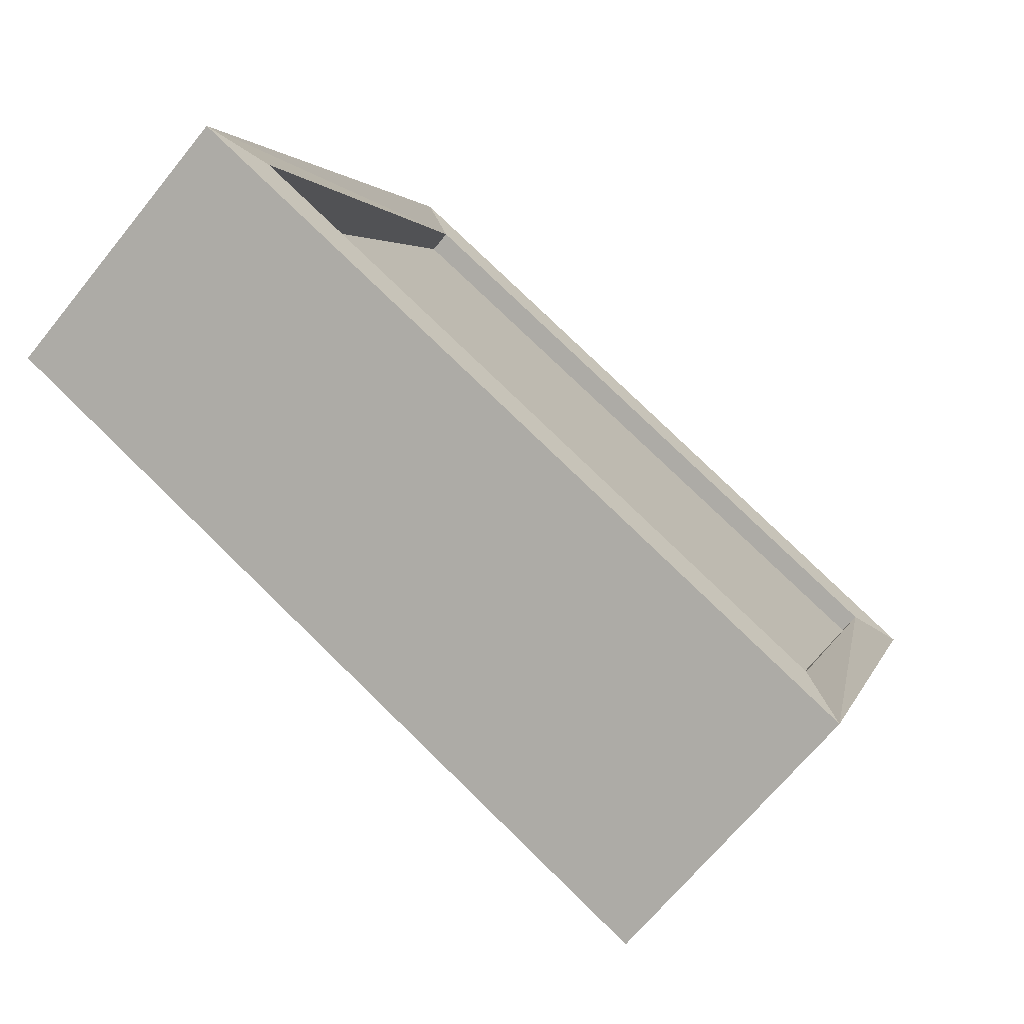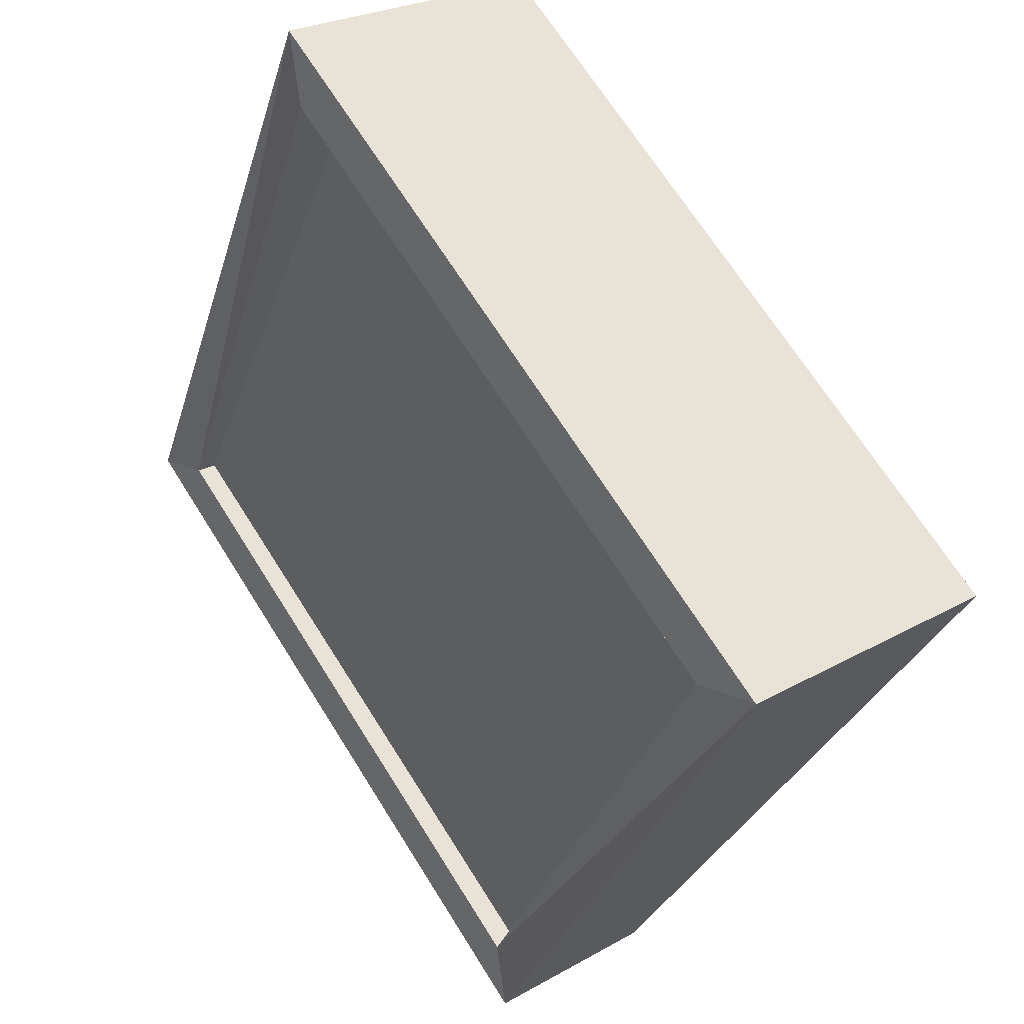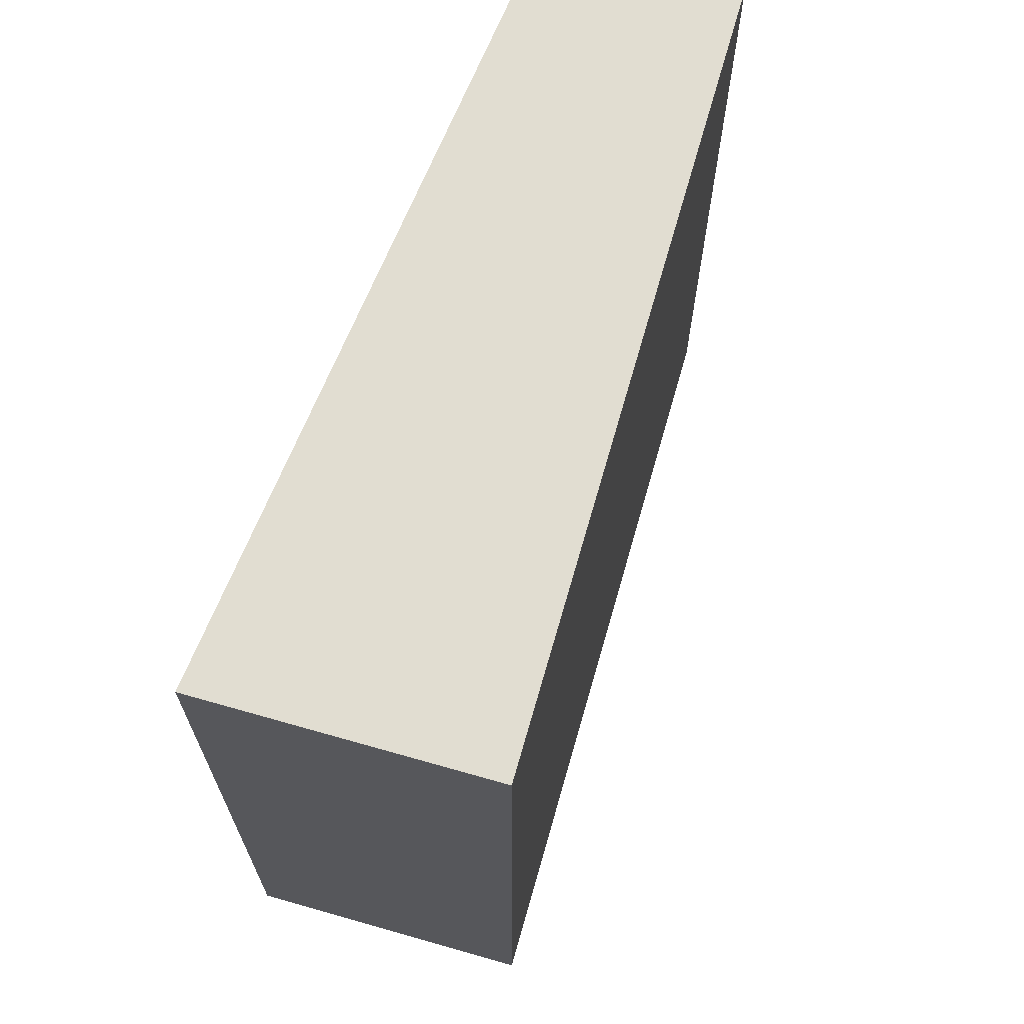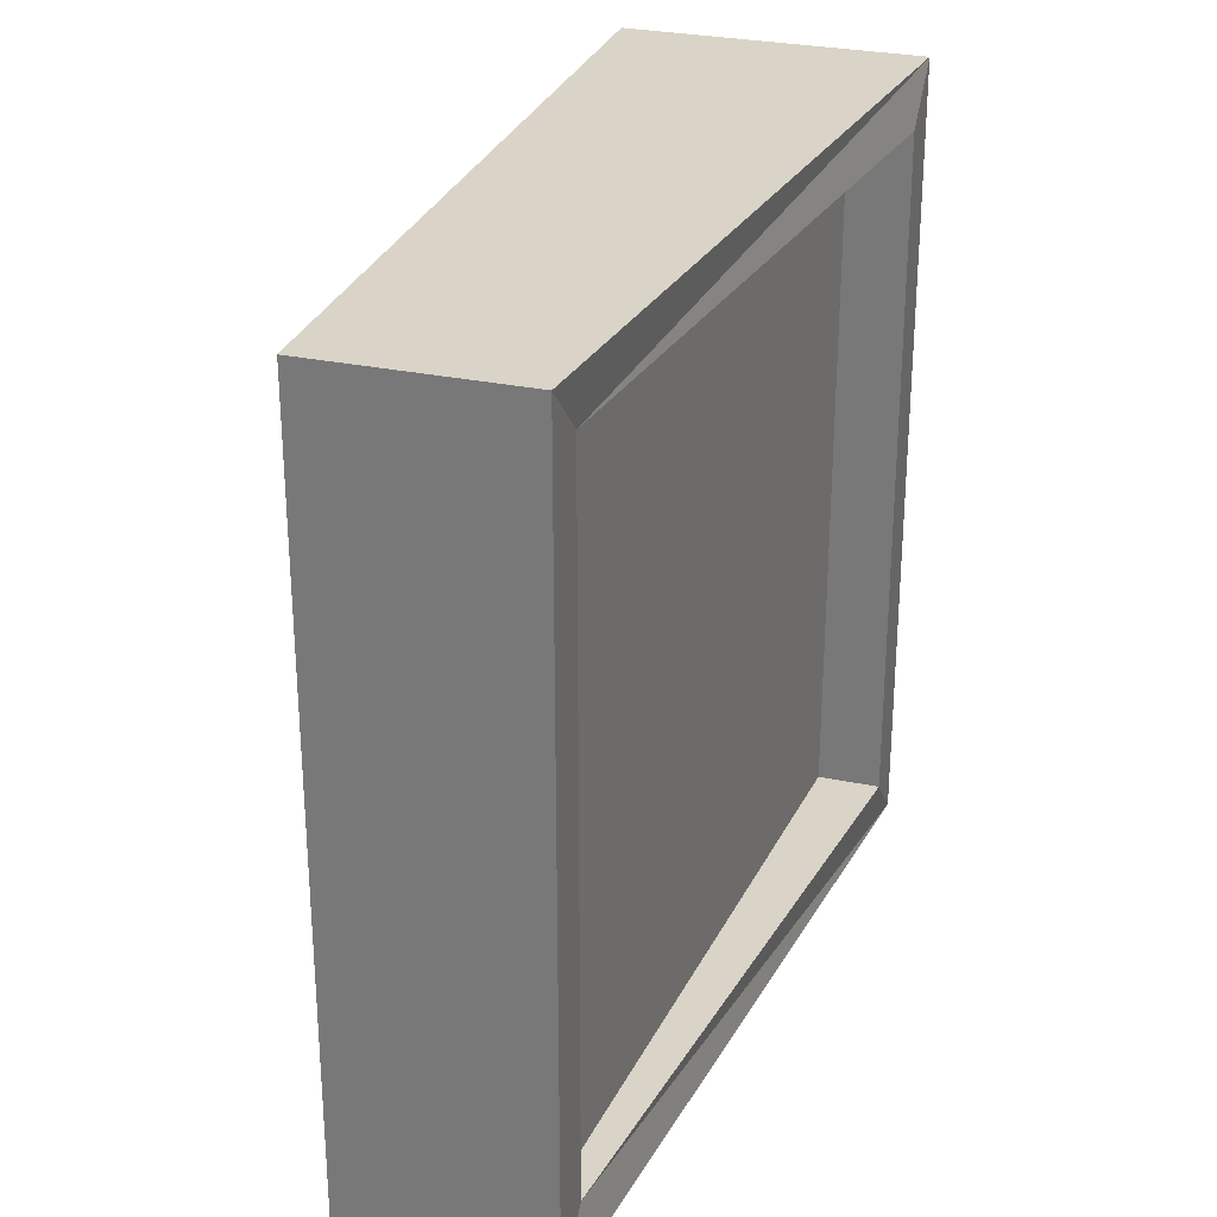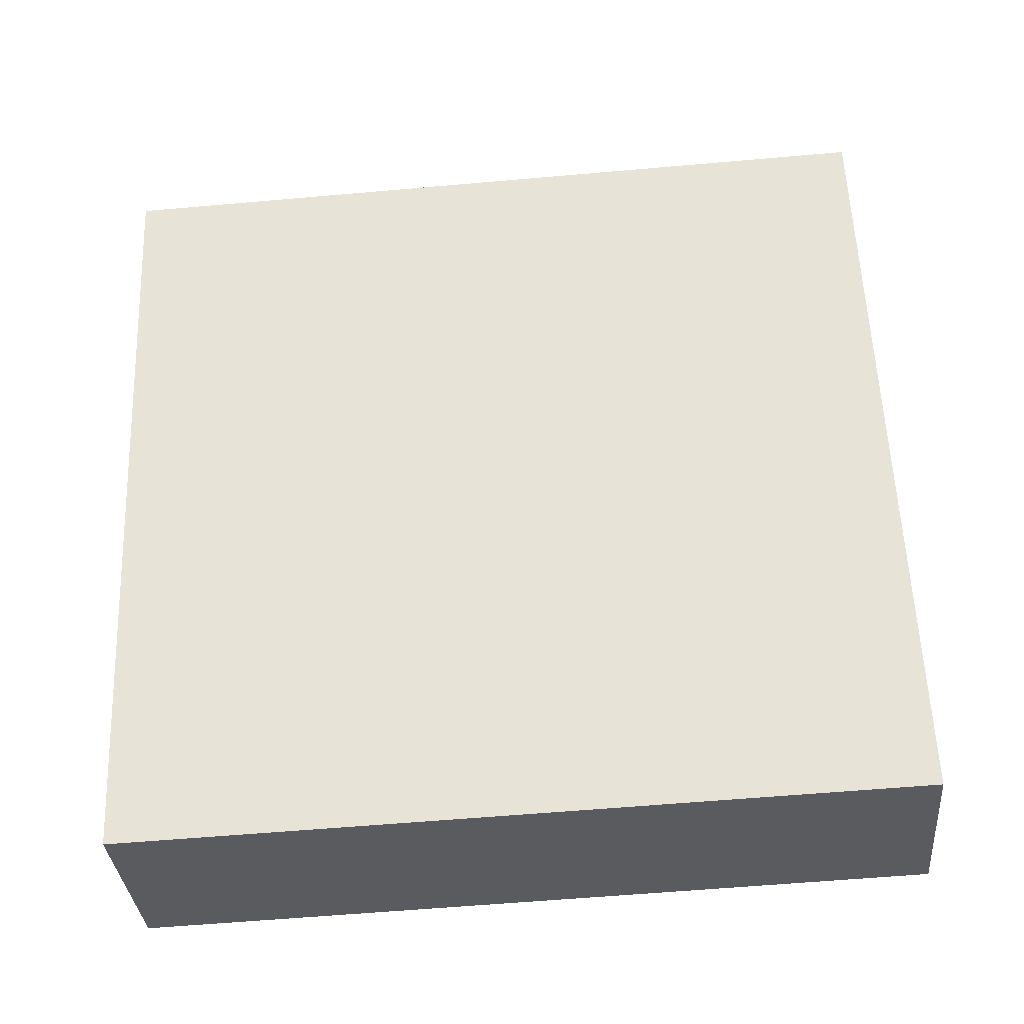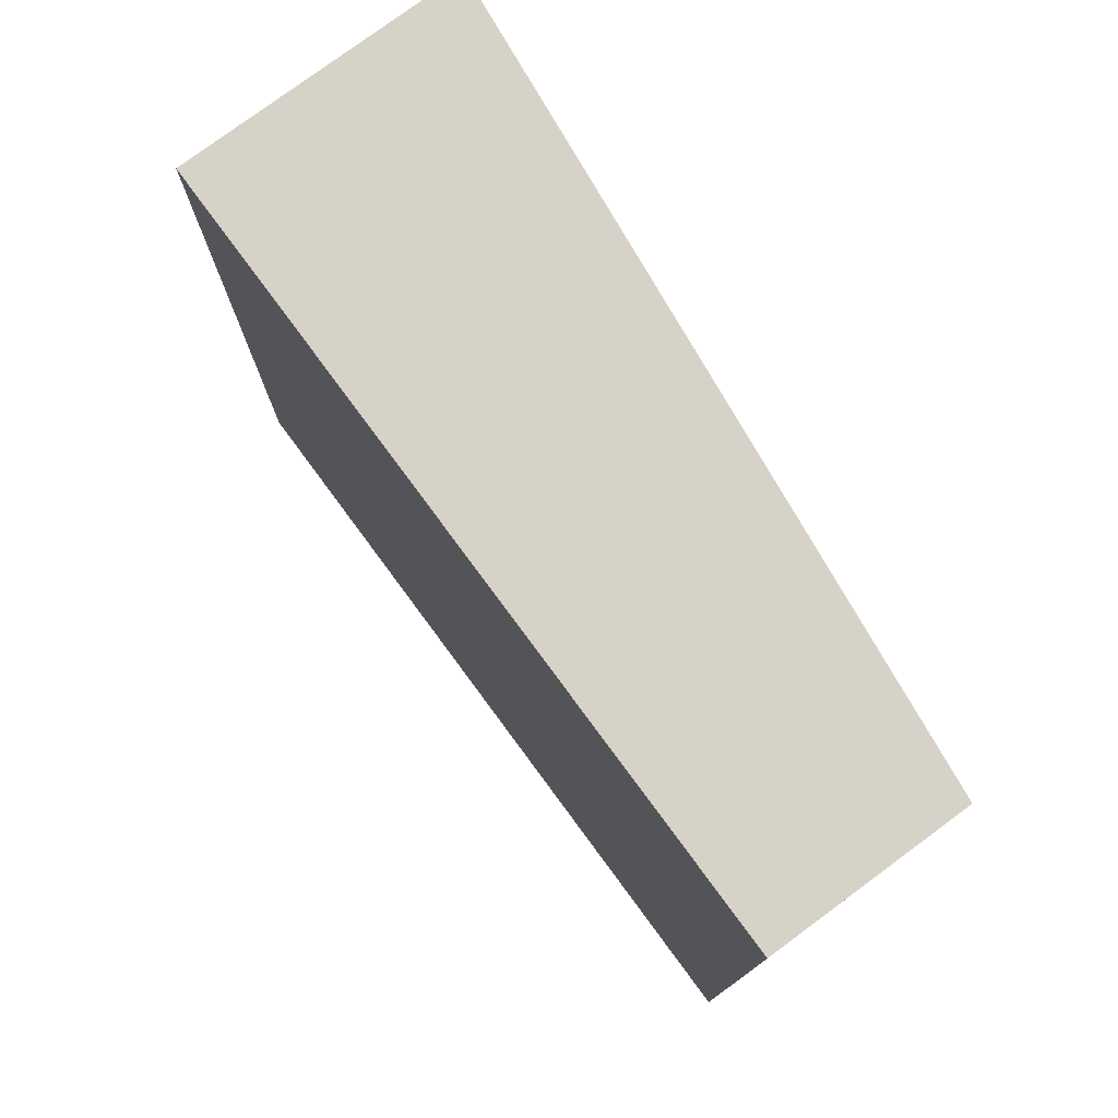
<metadata>
{"format":"obj","ext":"obj","renderer":"f3d","projection":"perspective","resolution":1024,"background":"white","views":[{"elev":78.6,"azim":-45.8,"up":"+Y"},{"elev":69.0,"azim":147.8,"up":"+Y"},{"elev":68.7,"azim":-138.9,"up":"+Z"},{"elev":28.6,"azim":42.8,"up":"+Z"},{"elev":-58.8,"azim":-84.8,"up":"+Y"},{"elev":77.9,"azim":-11.3,"up":"+Z"}]}
</metadata>
<code>
o Plane
v 0.7739 -1.064 1.149
v 0.7589 -1.044 -1.226
v -0.07125 1.157 1.173
v -0.08622 1.177 -1.202
f 2 3 1
f 2 4 3
o Cube
v 0.8949 -1.136 -1.355
v 0.8949 -1.136 1.281
v 0.2942 -1.418 1.281
v 0.2942 -1.418 -1.355
v 0.04514 1.378 -1.355
v 0.04514 1.378 1.281
v -0.827 0.9682 1.281
v -0.827 0.9682 -1.355
v 0.8212 -0.9789 -1.182
v 0.8212 -0.9789 1.108
v 0.1188 1.221 -1.182
v 0.1188 1.221 1.108
v 0.6755 -1.047 -1.182
v 0.6755 -1.047 1.108
v -0.2984 1.025 -1.182
v -0.2984 1.025 1.108
v -0.2959 1.025 1.113
v 0.6708 -1.047 1.113
v -0.2959 1.025 -1.173
v 0.6708 -1.047 -1.173
f 6 8 5
f 12 10 9
f 10 14 16
f 6 11 7
f 7 12 8
f 5 12 9
f 16 19 15
f 9 13 5
f 5 14 6
f 10 15 9
f 19 18 17
f 13 19 17
f 14 20 16
f 13 18 14
f 6 7 8
f 12 11 10
f 10 6 14
f 6 10 11
f 7 11 12
f 5 8 12
f 16 20 19
f 9 15 13
f 5 13 14
f 10 16 15
f 19 20 18
f 13 15 19
f 14 18 20
f 13 17 18
f 22 23 21
f 22 24 23

</code>
